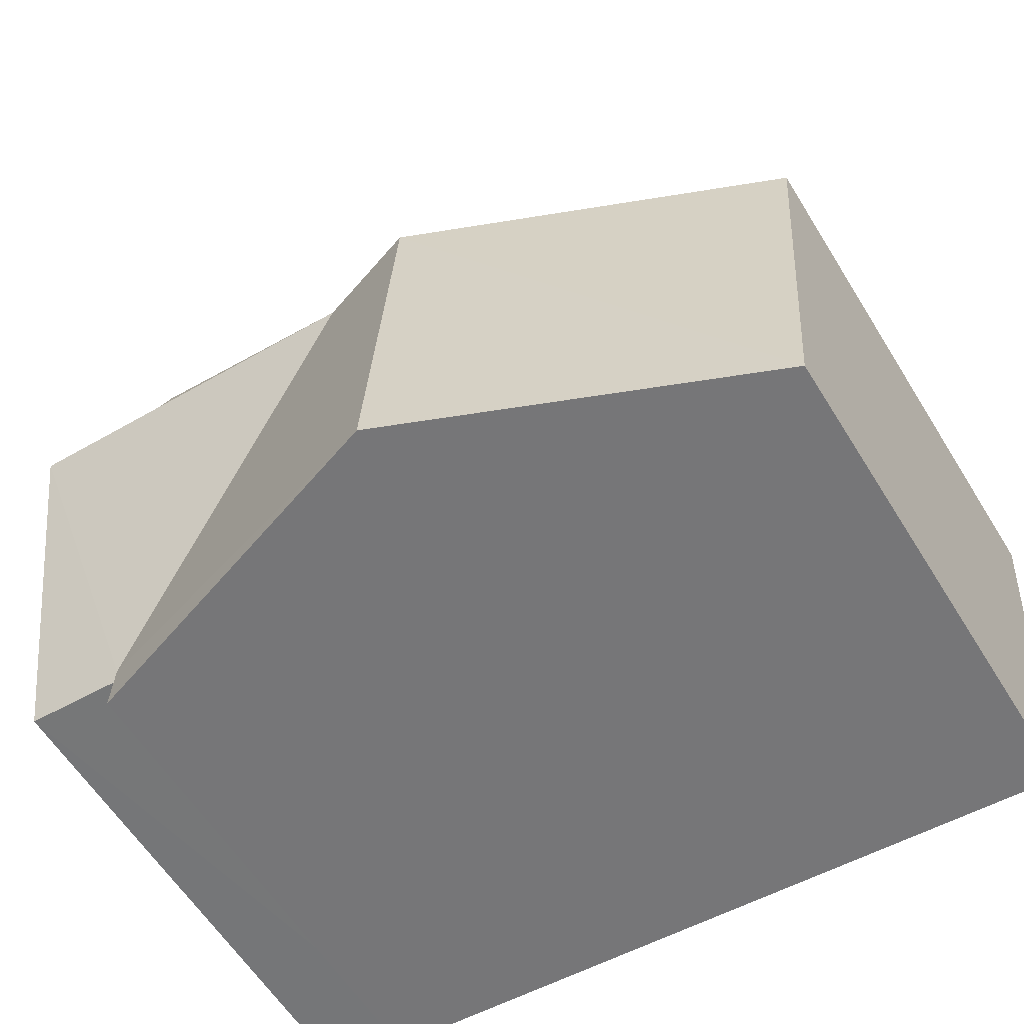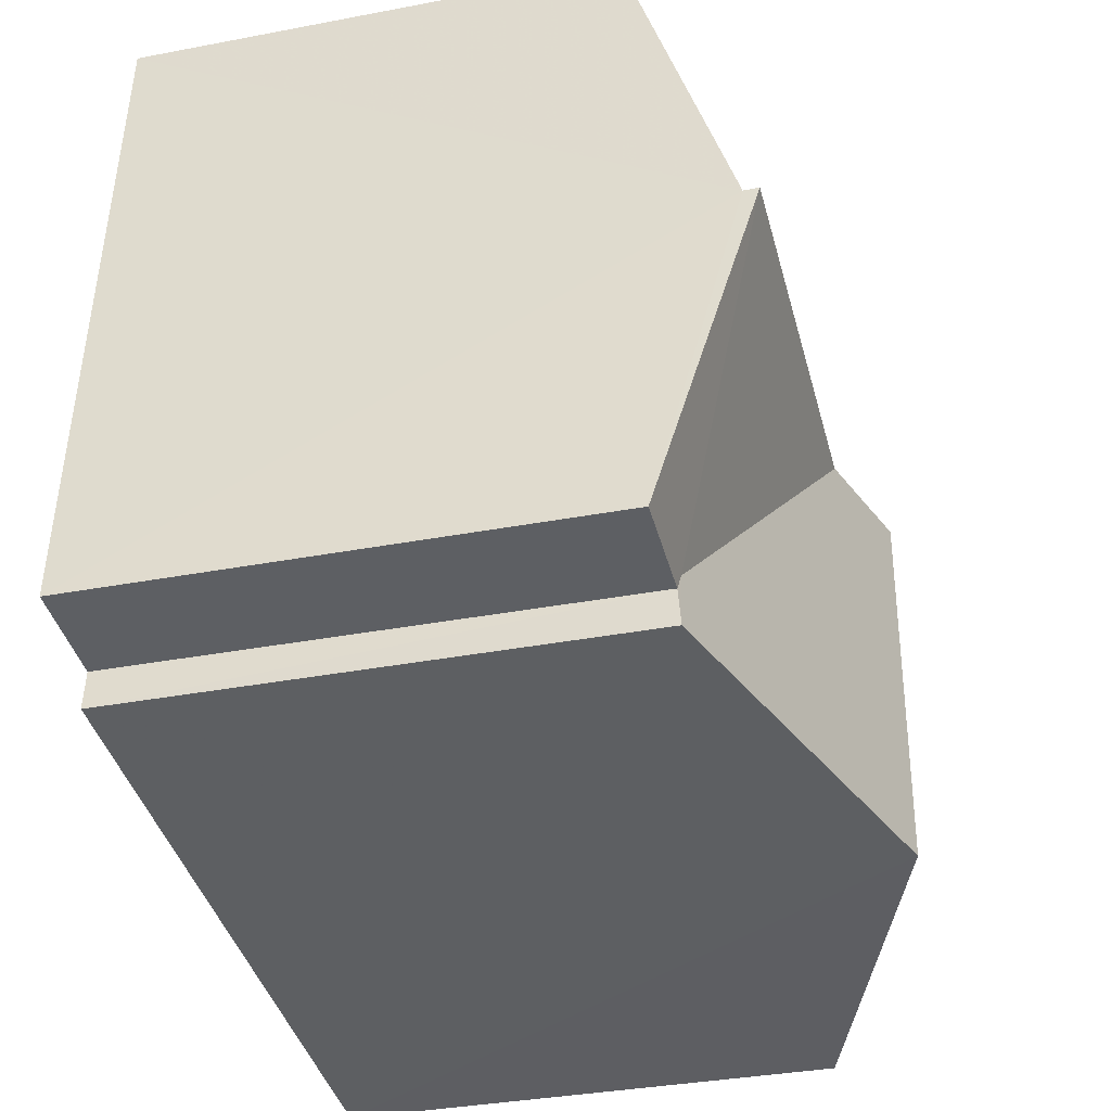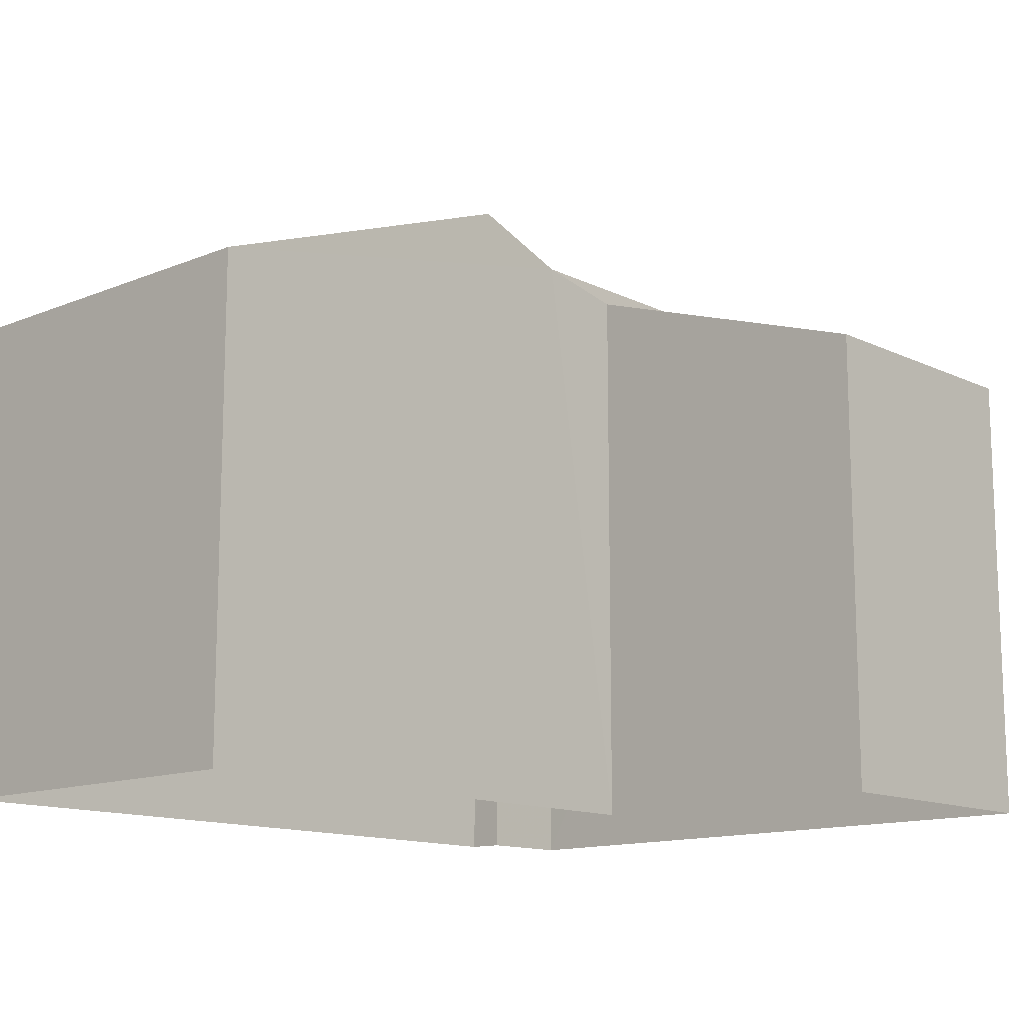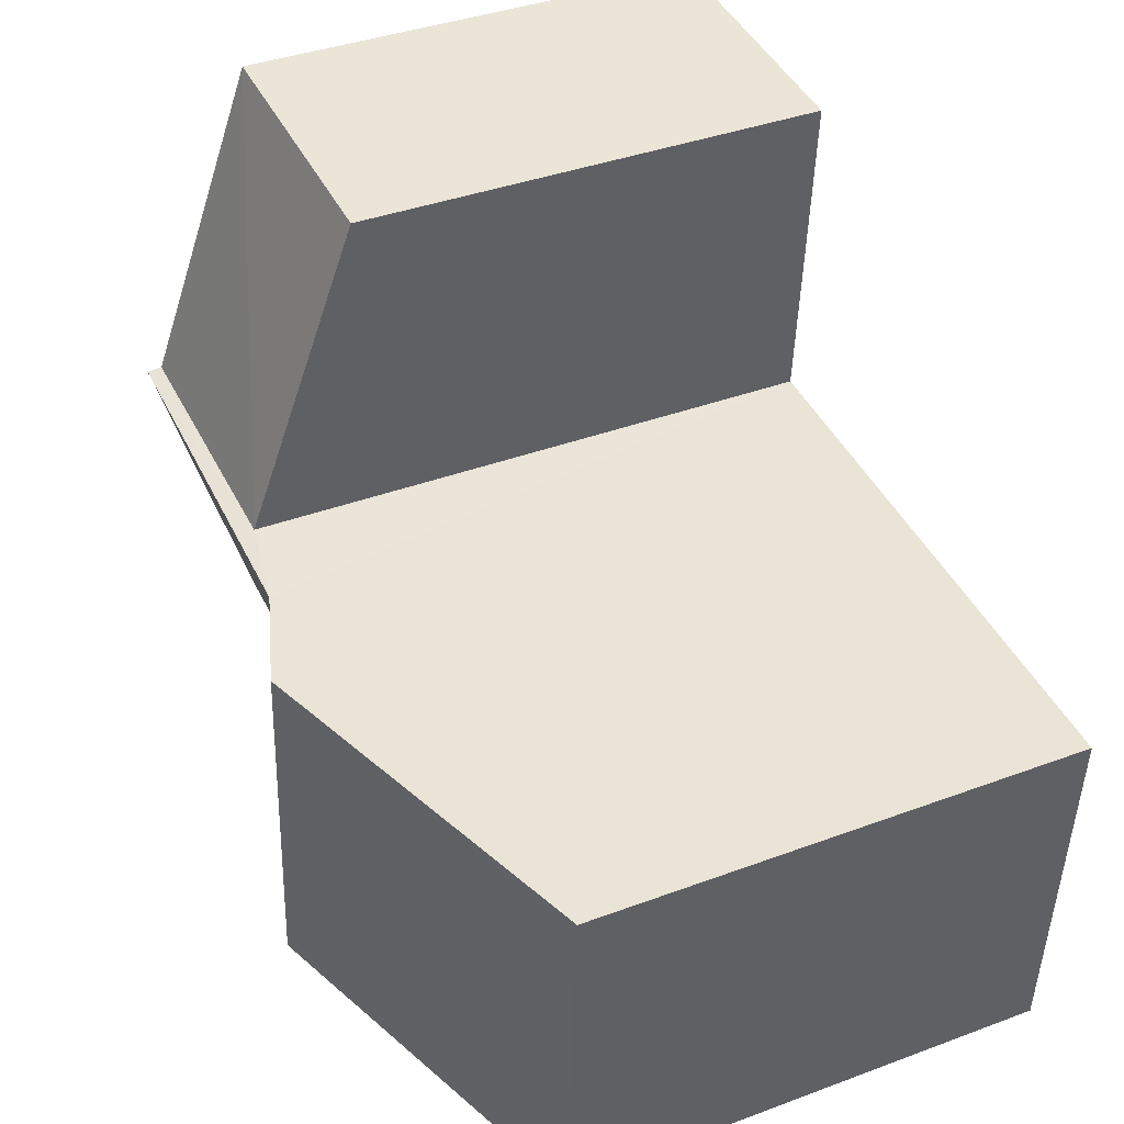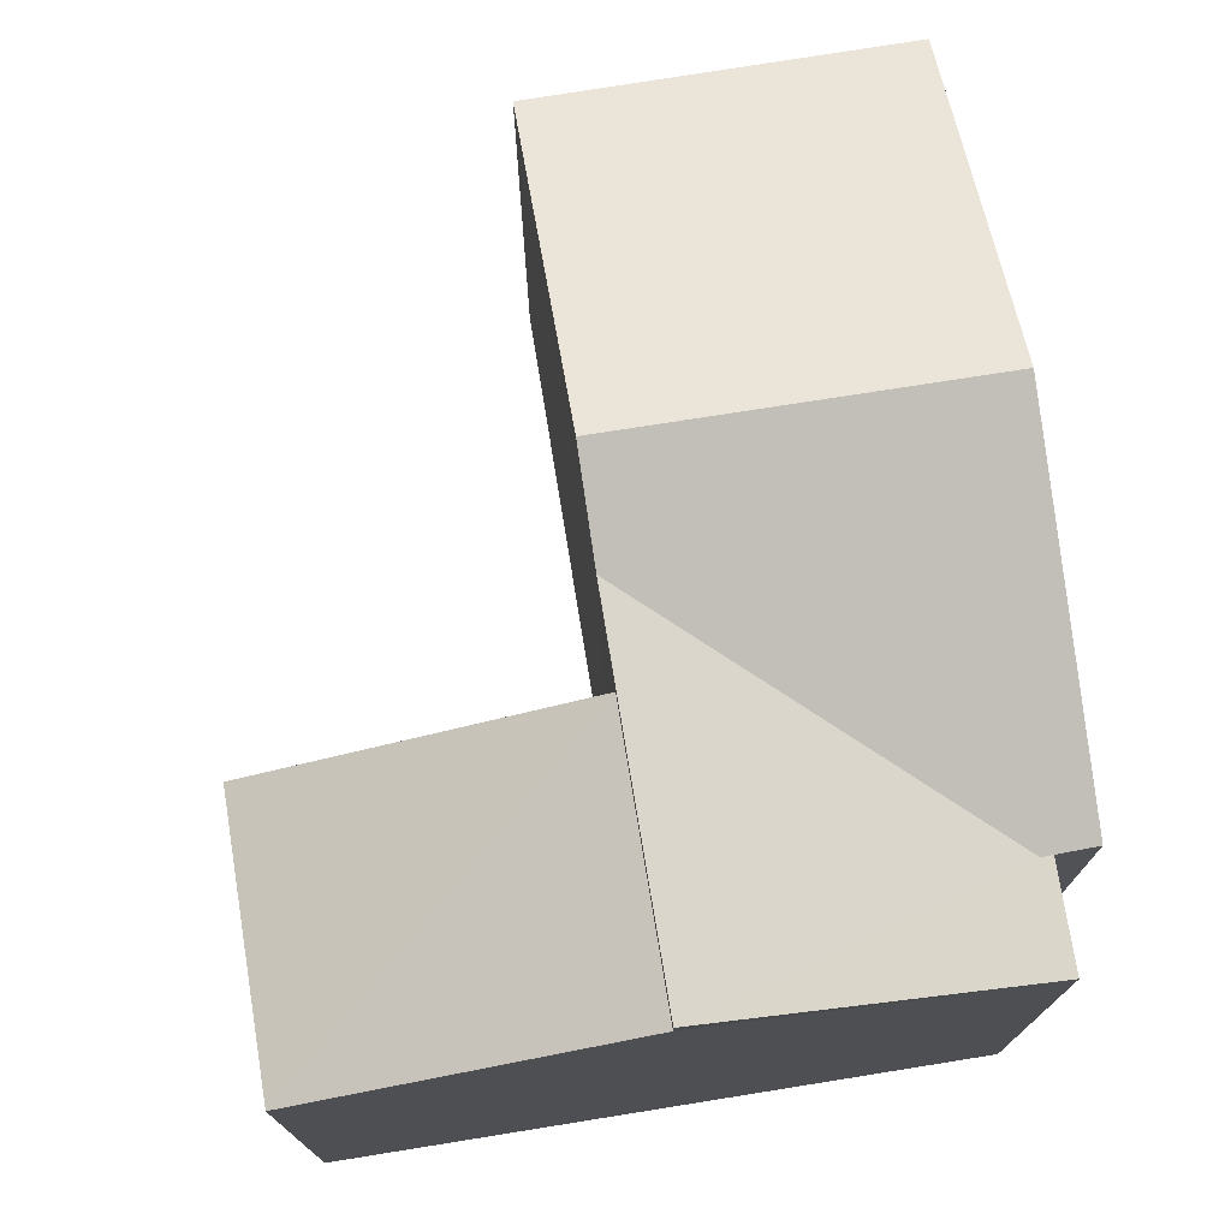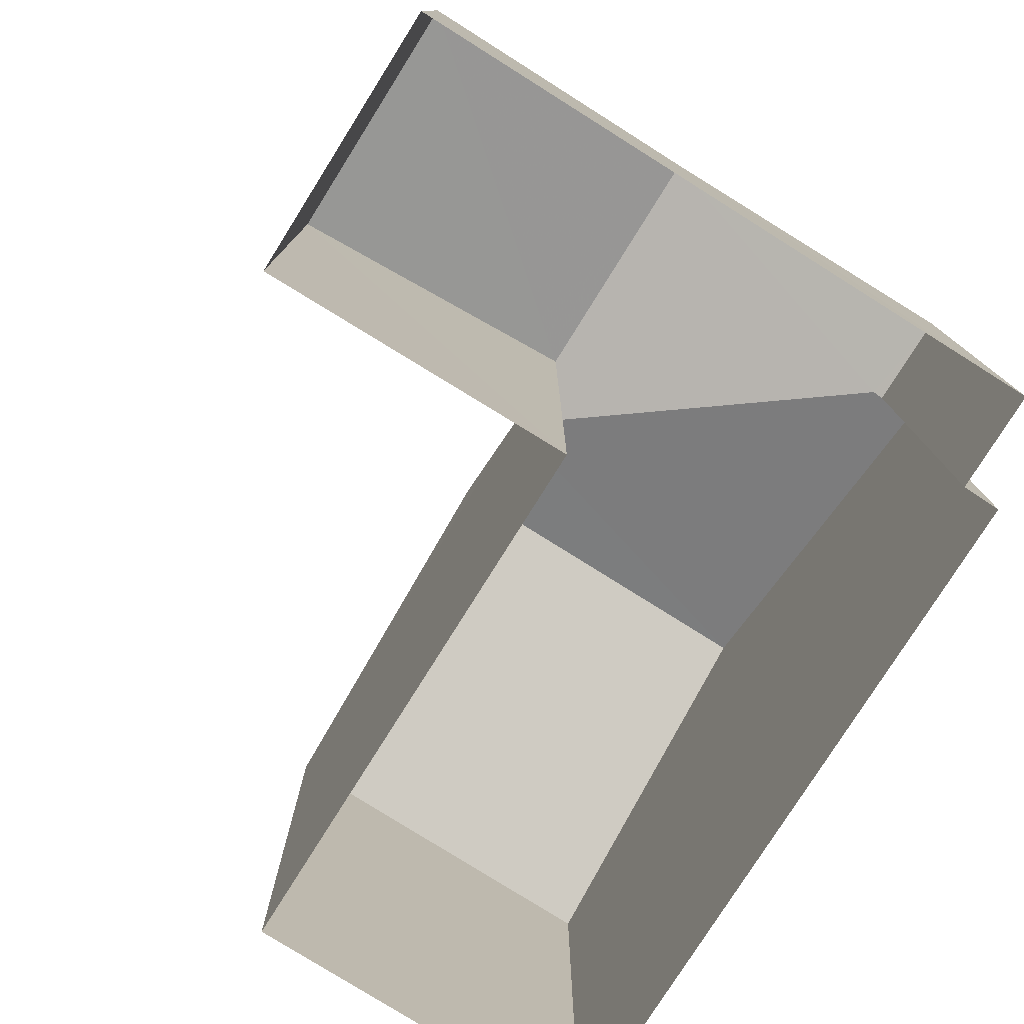
<metadata>
{"format":"obj","ext":"obj","renderer":"f3d","projection":"perspective","resolution":1024,"background":"white","views":[{"elev":-59.3,"azim":31.4,"up":"+Y"},{"elev":-35.6,"azim":-75.9,"up":"+Y"},{"elev":-13.3,"azim":129.0,"up":"+Z"},{"elev":39.2,"azim":65.1,"up":"+Y"},{"elev":74.1,"azim":-103.2,"up":"+Z"},{"elev":-77.8,"azim":-125.9,"up":"+Z"}]}
</metadata>
<code>
v -3.732e+05 -1.04e+05 27.8
v -3.732e+05 -1.04e+05 27.8
v -3.732e+05 -1.04e+05 27.8
v -3.732e+05 -1.04e+05 27.8
v -3.732e+05 -1.04e+05 27.8
v -3.732e+05 -1.04e+05 27.8
v -3.732e+05 -1.04e+05 27.8
v -3.732e+05 -1.04e+05 27.8
v -3.732e+05 -1.04e+05 33.38
v -3.732e+05 -1.04e+05 34.63
v -3.732e+05 -1.04e+05 33.37
v -3.732e+05 -1.04e+05 34.63
v -3.732e+05 -1.04e+05 35.28
v -3.732e+05 -1.04e+05 34.84
v -3.732e+05 -1.04e+05 35.28
v -3.732e+05 -1.04e+05 33.71
v -3.732e+05 -1.04e+05 33.71
v -3.732e+05 -1.04e+05 34.81
v -3.732e+05 -1.04e+05 33.67
v -3.732e+05 -1.04e+05 33.68
v -3.732e+05 -1.04e+05 33.71
v -3.732e+05 -1.04e+05 33.71
f 1 2 3
f 4 3 5
f 5 2 6
f 5 6 7
f 8 5 7
f 3 2 5
f 9 10 11
f 9 12 10
f 13 14 15
f 15 16 17
f 15 14 16
f 16 18 19
f 19 20 16
f 14 18 16
f 13 21 22
f 13 15 21
f 4 5 22
f 18 10 12
f 10 14 5
f 22 14 13
f 18 14 10
f 5 14 22
f 2 20 19
f 6 2 19
f 19 12 6
f 6 12 7
f 19 18 12
f 7 12 9
f 21 3 4
f 22 21 4
f 11 8 7
f 9 11 7
f 17 1 15
f 1 3 15
f 3 21 15
f 11 5 8
f 11 10 5
f 20 1 17
f 17 16 20
f 2 1 20

</code>
